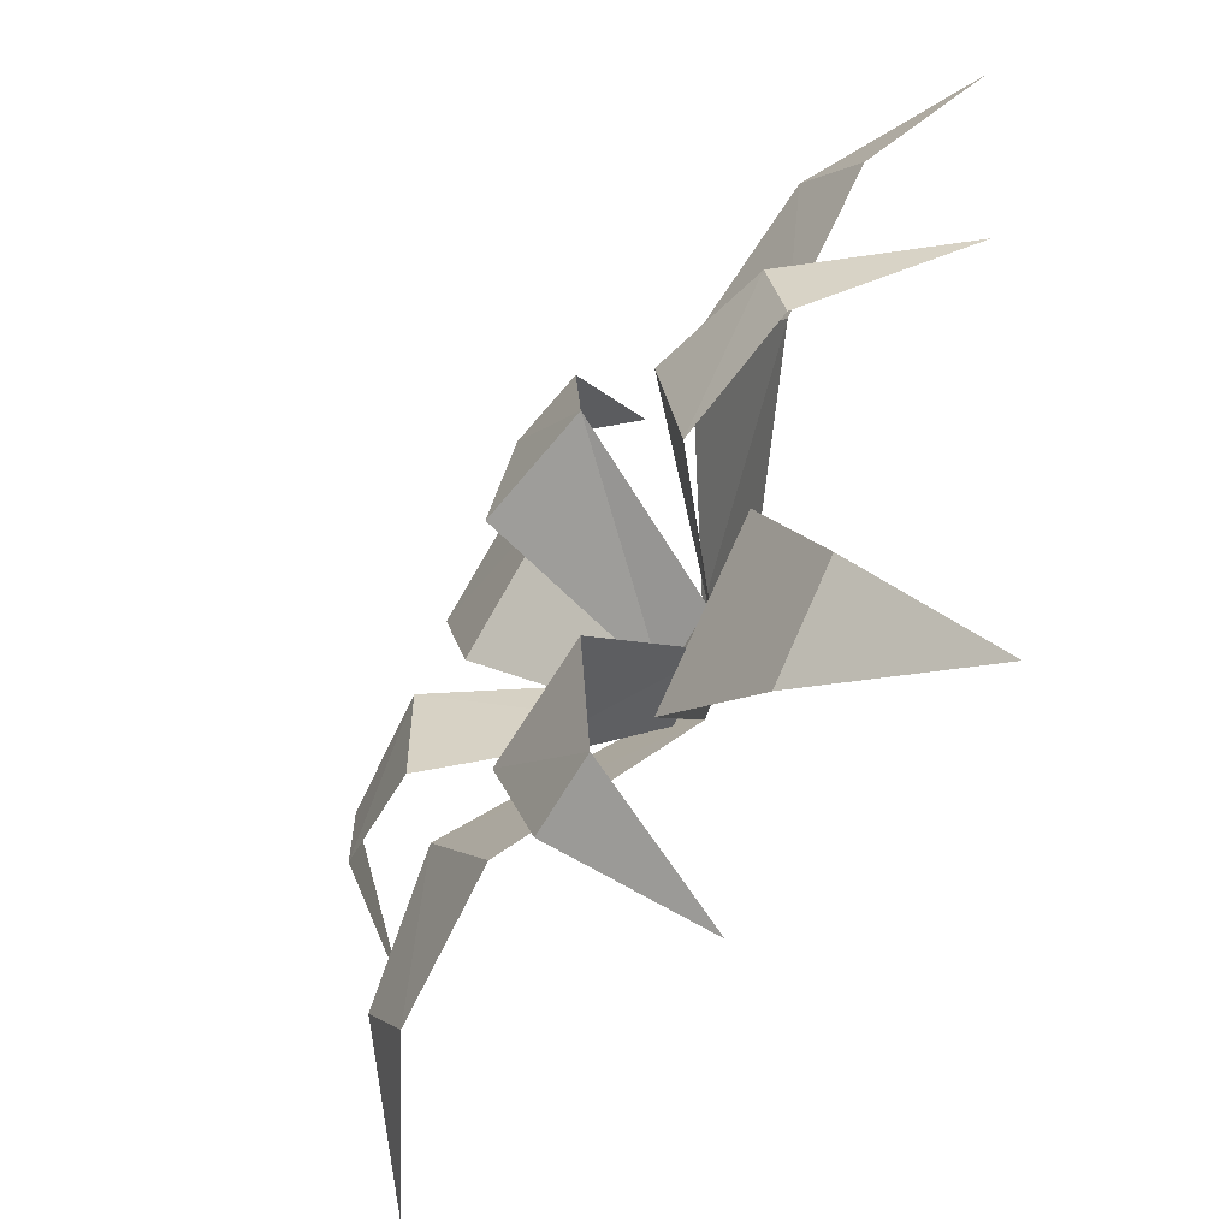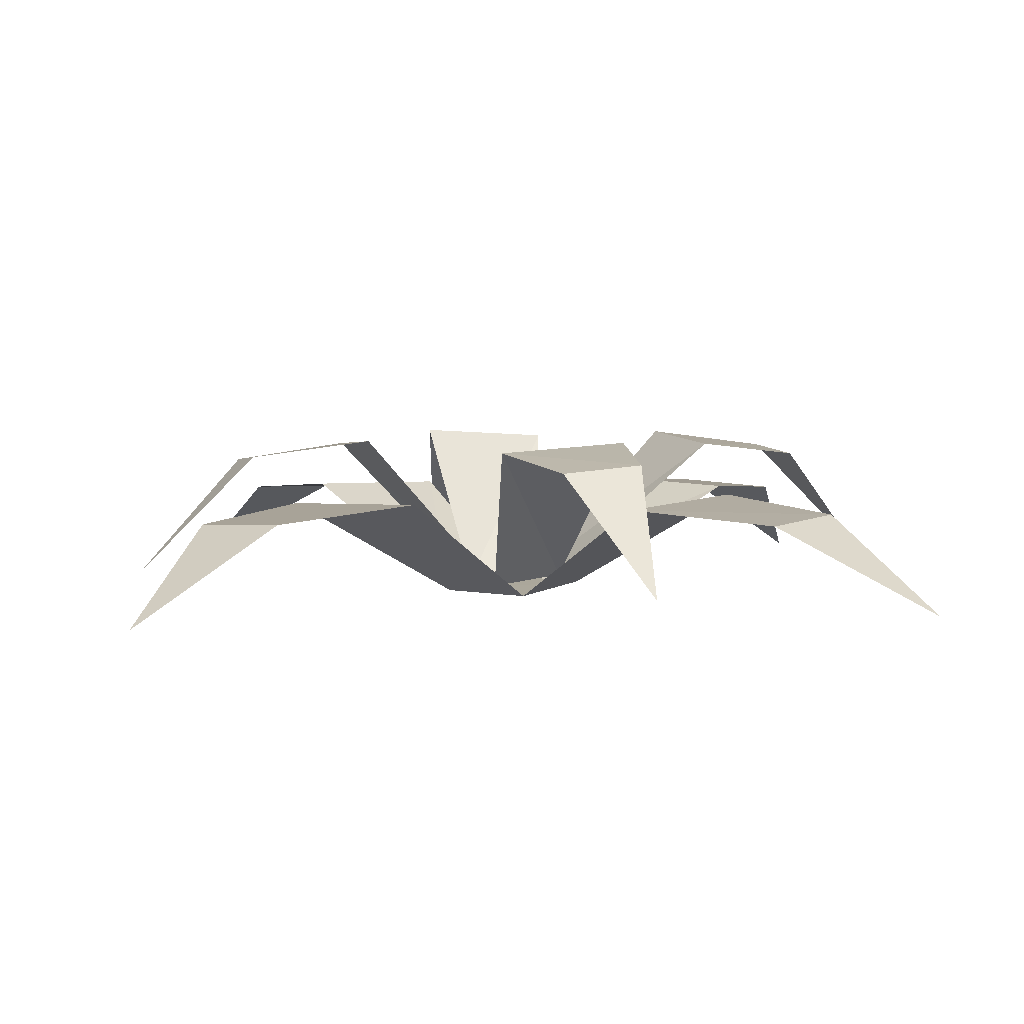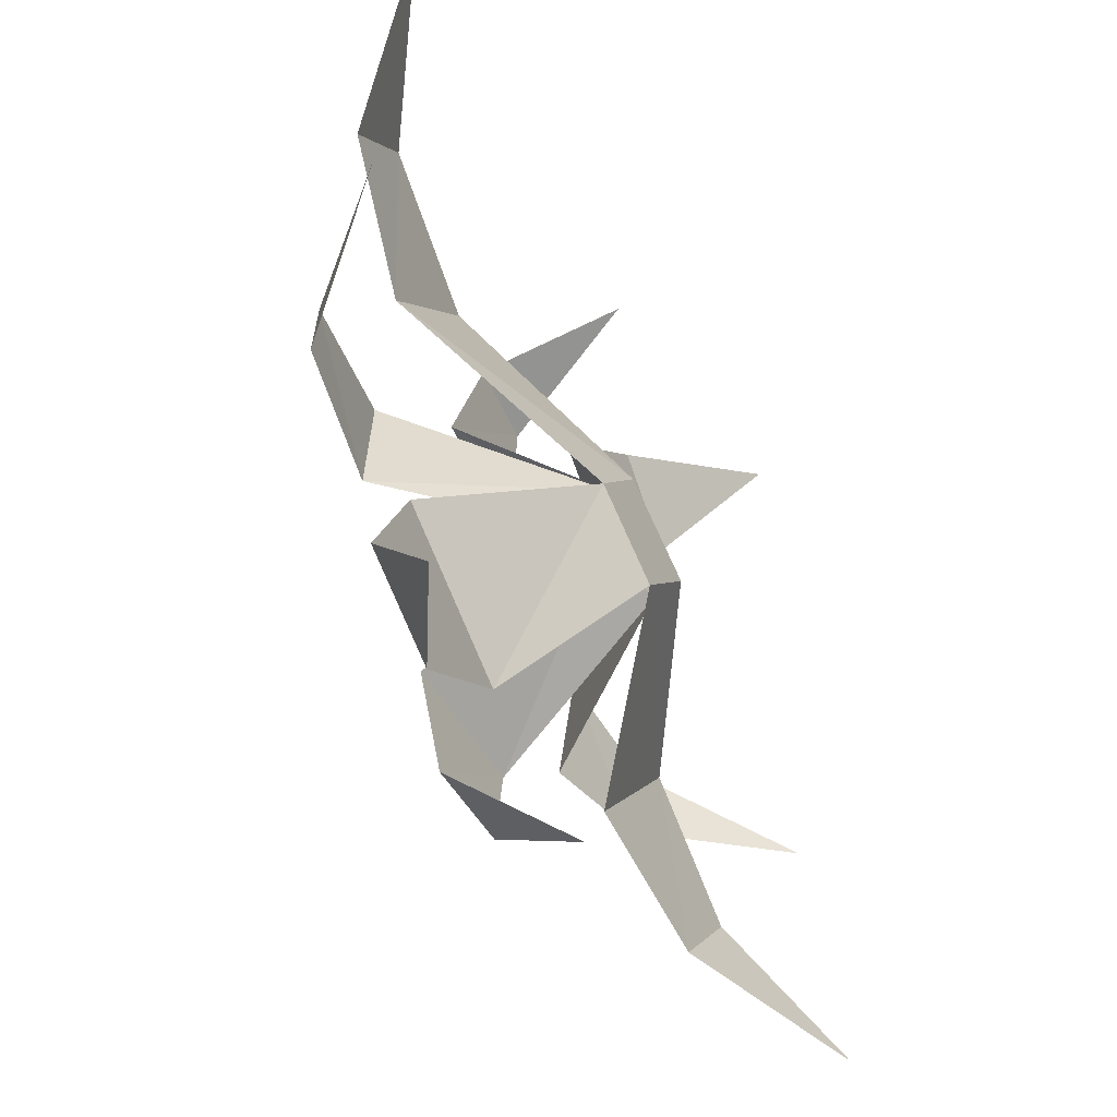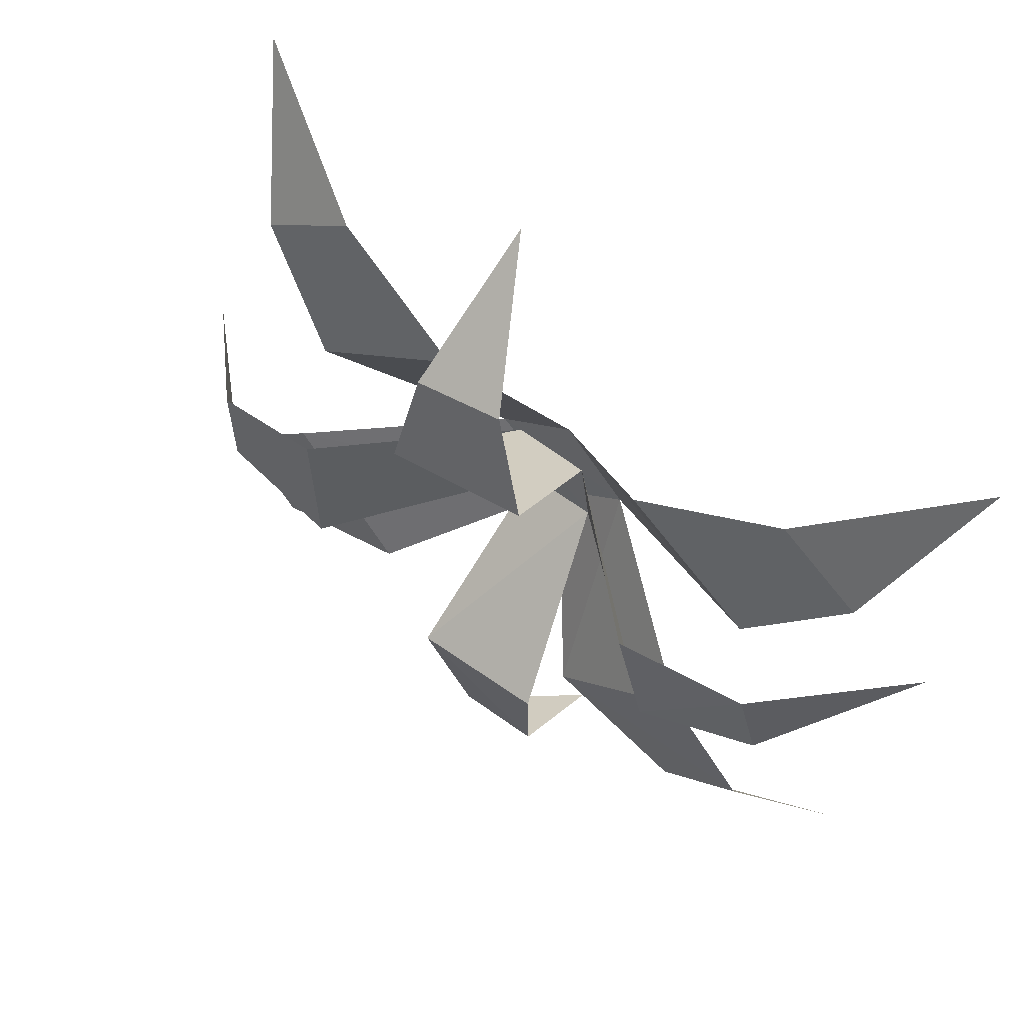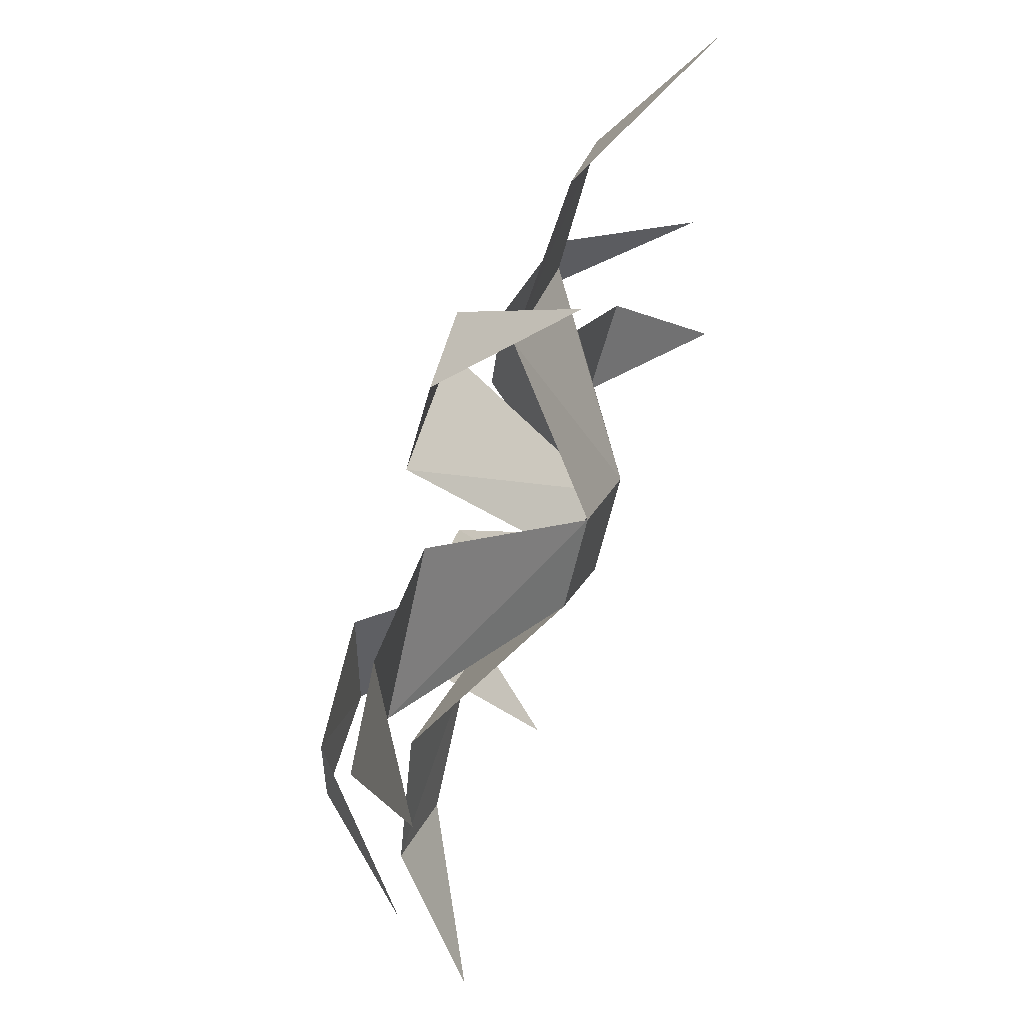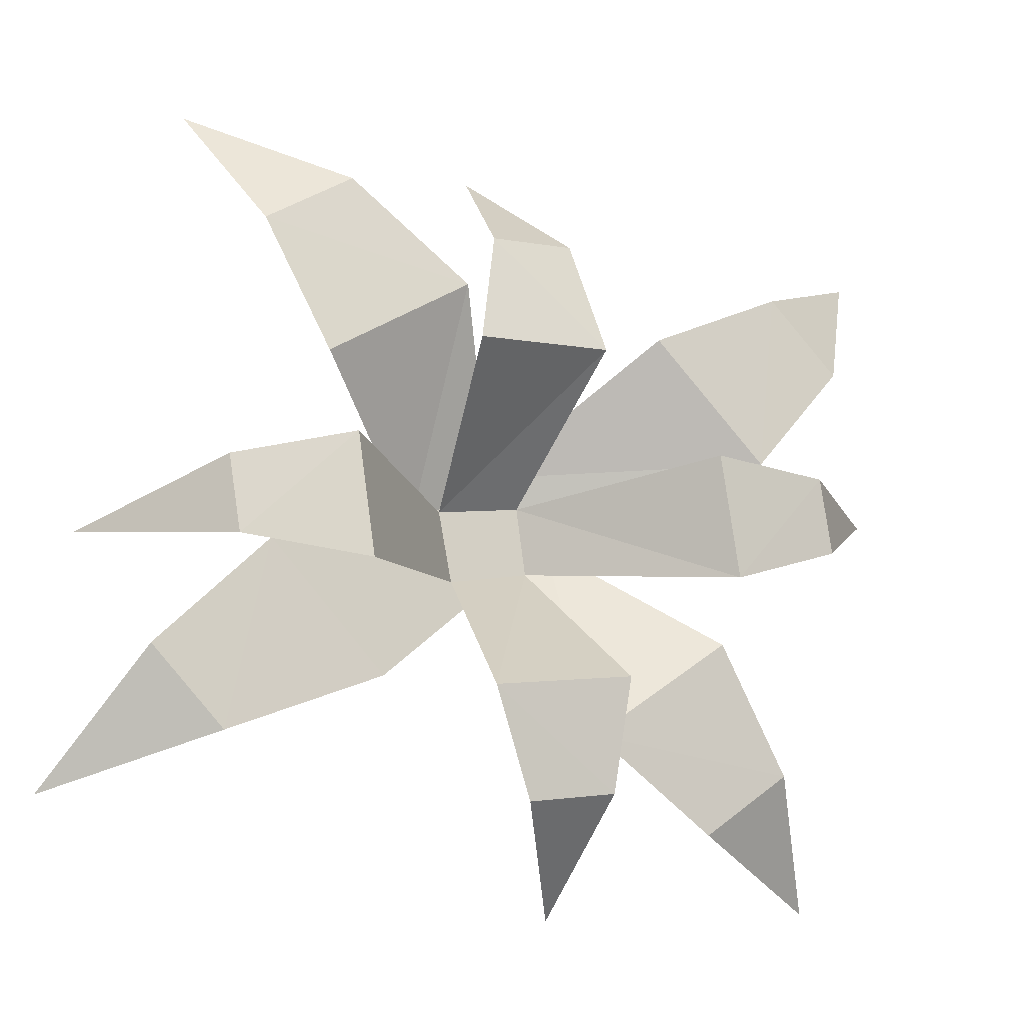
<metadata>
{"format":"obj","ext":"obj","renderer":"f3d","projection":"perspective","resolution":1024,"background":"white","views":[{"elev":-51.6,"azim":-123.7,"up":"+Z"},{"elev":5.2,"azim":167.9,"up":"+Y"},{"elev":-45.7,"azim":-63.4,"up":"+Z"},{"elev":57.1,"azim":-143.8,"up":"+Z"},{"elev":62.9,"azim":-69.8,"up":"+Z"},{"elev":-15.1,"azim":155.7,"up":"+Z"}]}
</metadata>
<code>
o ITPL_MANA_HERB_03
v -0.06584 -0.001199 0.01061
v -0.1292 0.08434 0.1733
v -0.3044 0.07032 0.1711
v 0.1076 0.08434 -0.1243
v 0.2822 0.07032 -0.1116
v 0.1554 0.08434 0.125
v 0.1345 0.07032 0.2752
v -0.182 0.08434 -0.07618
v -0.1733 0.07032 -0.2272
v -0.04287 0.009099 -0.01628
v 0.04978 0.1339 0.1353
v -0.03358 0.1152 0.2274
v -0.07131 0.07922 -0.1559
v -0.07424 0.1339 -0.1192
v 0.001672 0.1152 -0.2163
v 0.03858 0.07922 0.1979
v 0.1961 0.07922 -0.02611
v -0.2254 0.07922 0.08064
v 0.05169 -0.006915 0.01733
v -0.1563 0.1339 0.06516
v -0.2683 0.1152 0.00081
v -0.1753 0.1271 -0.03083
v 0.135 0.1339 -0.04727
v 0.2417 0.1152 0.02386
v 0.1464 0.1271 0.04964
v 0.03428 0.1271 -0.1324
v -0.05954 0.1271 0.1417
v 0.02983 0.001504 0.03036
v 0.2536 -0.000422 0.3332
v 0.2064 0.07431 0.2291
v -0.2967 -0.000422 -0.2779
v -0.2413 0.07431 -0.1769
v -0.3588 -0.000422 0.2794
v -0.2438 0.07431 0.228
v 0.3452 -0.000422 -0.2163
v 0.2263 0.07431 -0.172
v -0.004887 -0.006915 -0.03763
v -0.01498 -0.001199 0.06467
v 0.01623 0.02126 0.3086
v 0.03423 0.1205 0.2226
v -0.05439 0.02126 -0.2942
v -0.0656 0.1205 -0.2073
v -0.3538 0.02126 0.05309
v -0.2557 0.1205 0.06028
v 0.3311 0.02126 -0.02298
v 0.2338 0.1205 -0.03624
v 0.01891 0.001504 -0.0264
v -0.03522 0.009099 0.03783
f 38 18 2
f 38 2 18
f 37 17 4
f 37 4 17
f 19 16 6
f 19 6 16
f 1 13 8
f 1 8 13
f 28 27 11
f 28 11 27
f 8 32 13
f 13 32 8
f 10 26 14
f 10 14 26
f 6 30 16
f 16 30 6
f 4 36 17
f 17 36 4
f 2 34 18
f 18 34 2
f 37 17 19
f 37 19 17
f 19 16 38
f 19 38 16
f 20 44 22
f 22 44 20
f 48 20 22
f 48 22 20
f 23 46 25
f 25 46 23
f 47 23 25
f 47 25 23
f 14 42 26
f 26 42 14
f 11 40 27
f 27 40 11
f 28 27 48
f 28 48 27
f 10 47 26
f 10 26 47
f 16 30 7
f 29 7 30
f 30 16 7
f 29 30 7
f 13 32 9
f 31 9 32
f 32 13 9
f 31 32 9
f 18 34 3
f 33 3 34
f 34 18 3
f 33 34 3
f 17 36 5
f 35 5 36
f 36 17 5
f 35 36 5
f 1 13 37
f 1 37 13
f 37 1 19
f 38 18 1
f 38 1 18
f 38 19 1
f 27 40 12
f 39 12 40
f 40 27 12
f 39 40 12
f 26 42 15
f 41 15 42
f 42 26 15
f 41 42 15
f 22 44 21
f 43 21 44
f 44 22 21
f 43 44 21
f 25 46 24
f 45 24 46
f 46 25 24
f 45 46 24
f 47 25 28
f 47 28 25
f 47 10 28
f 48 22 10
f 48 10 22
f 48 28 10

</code>
